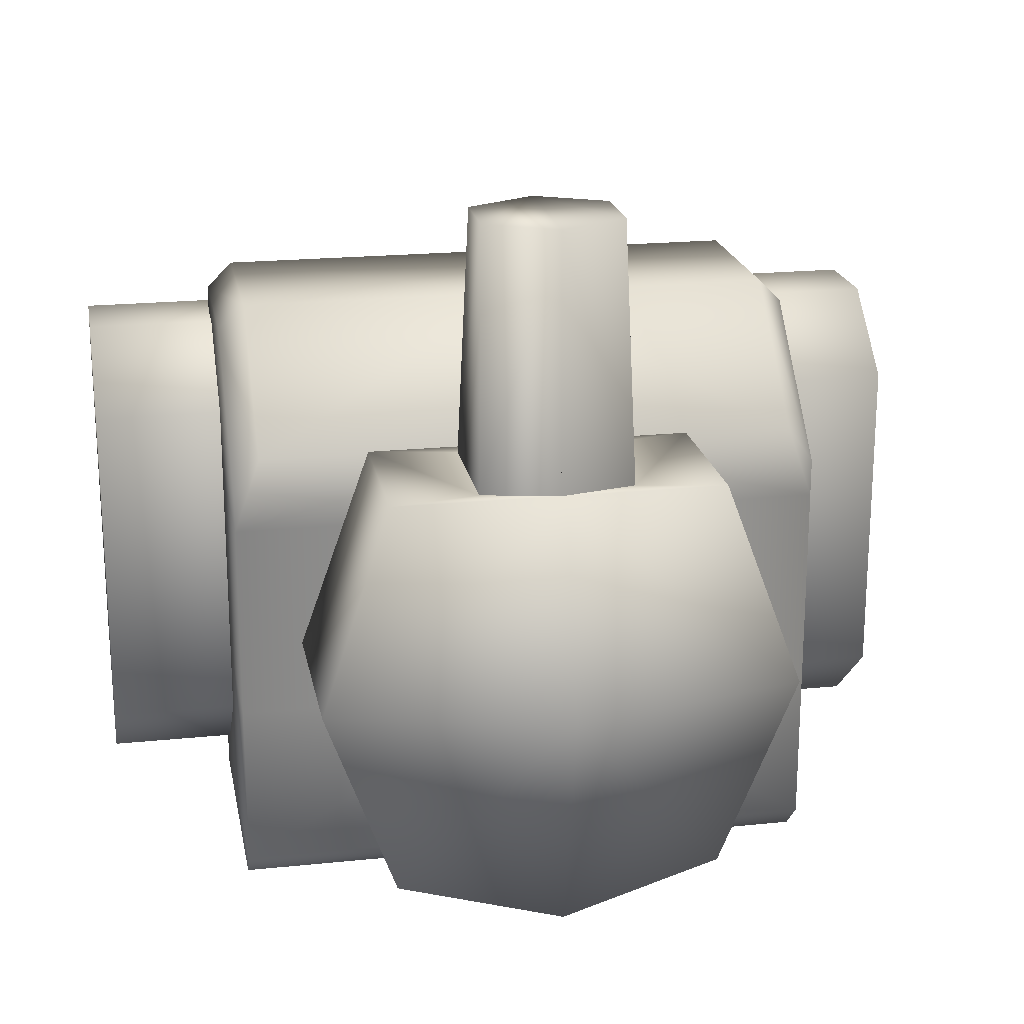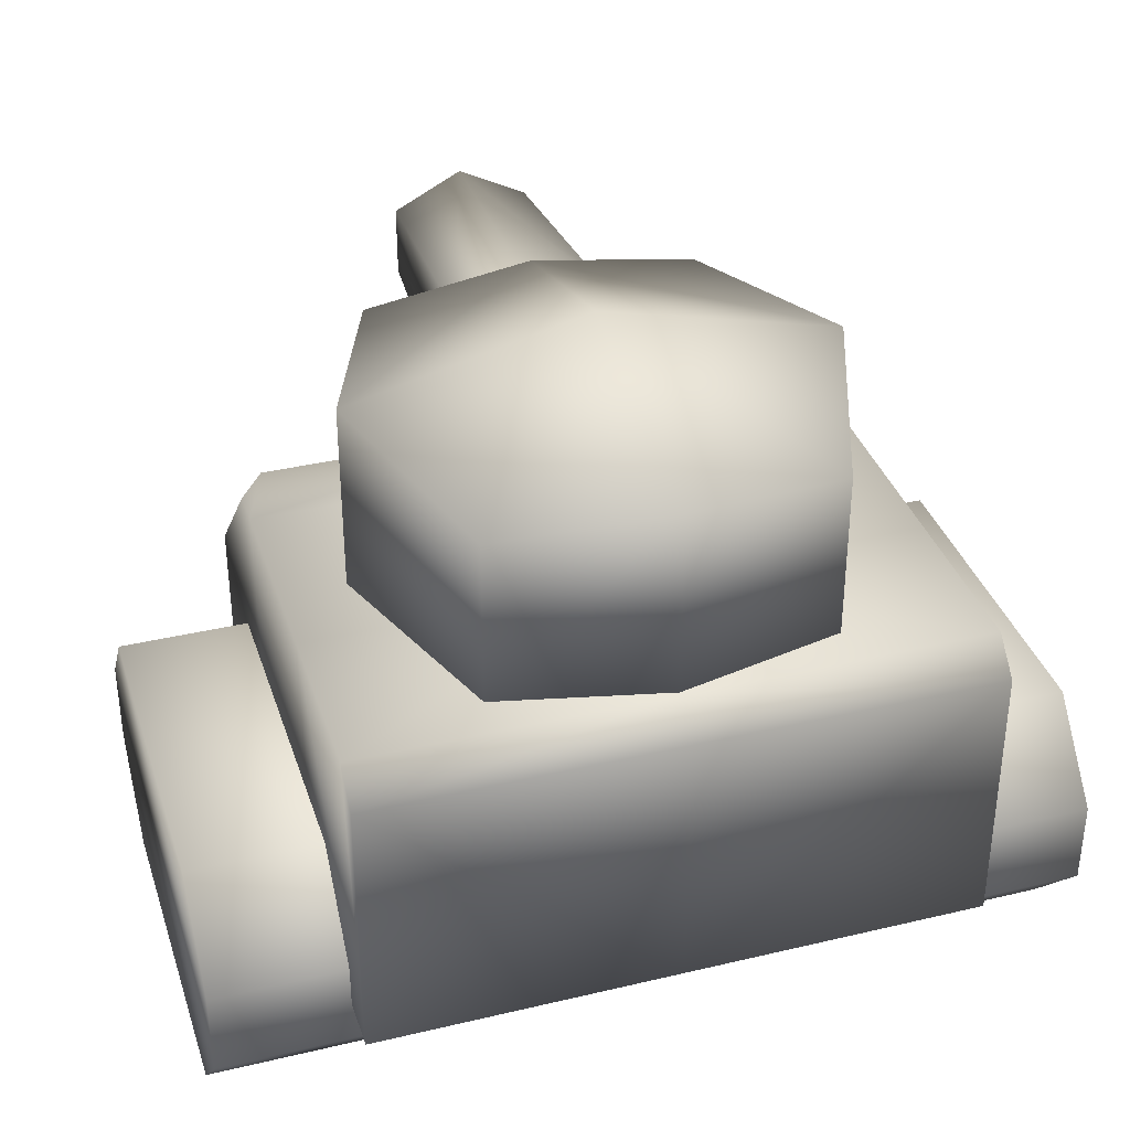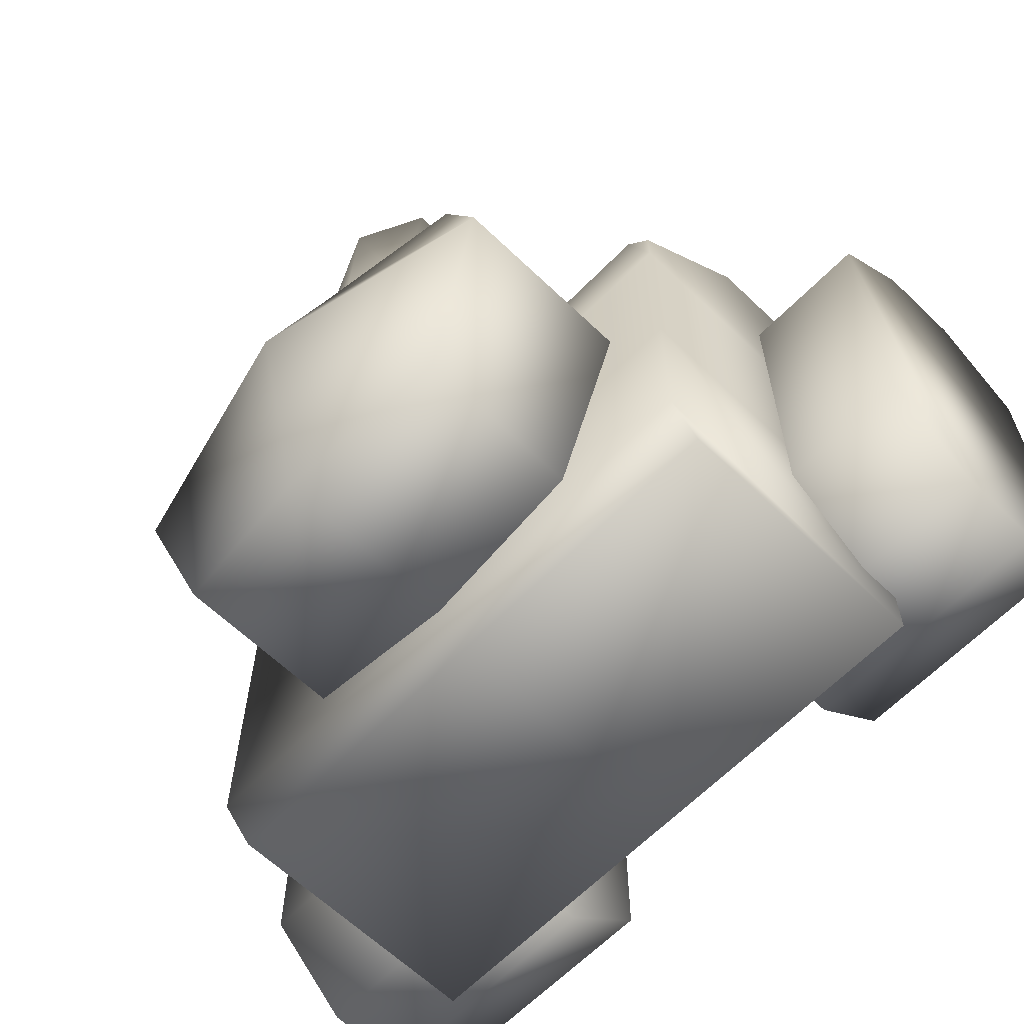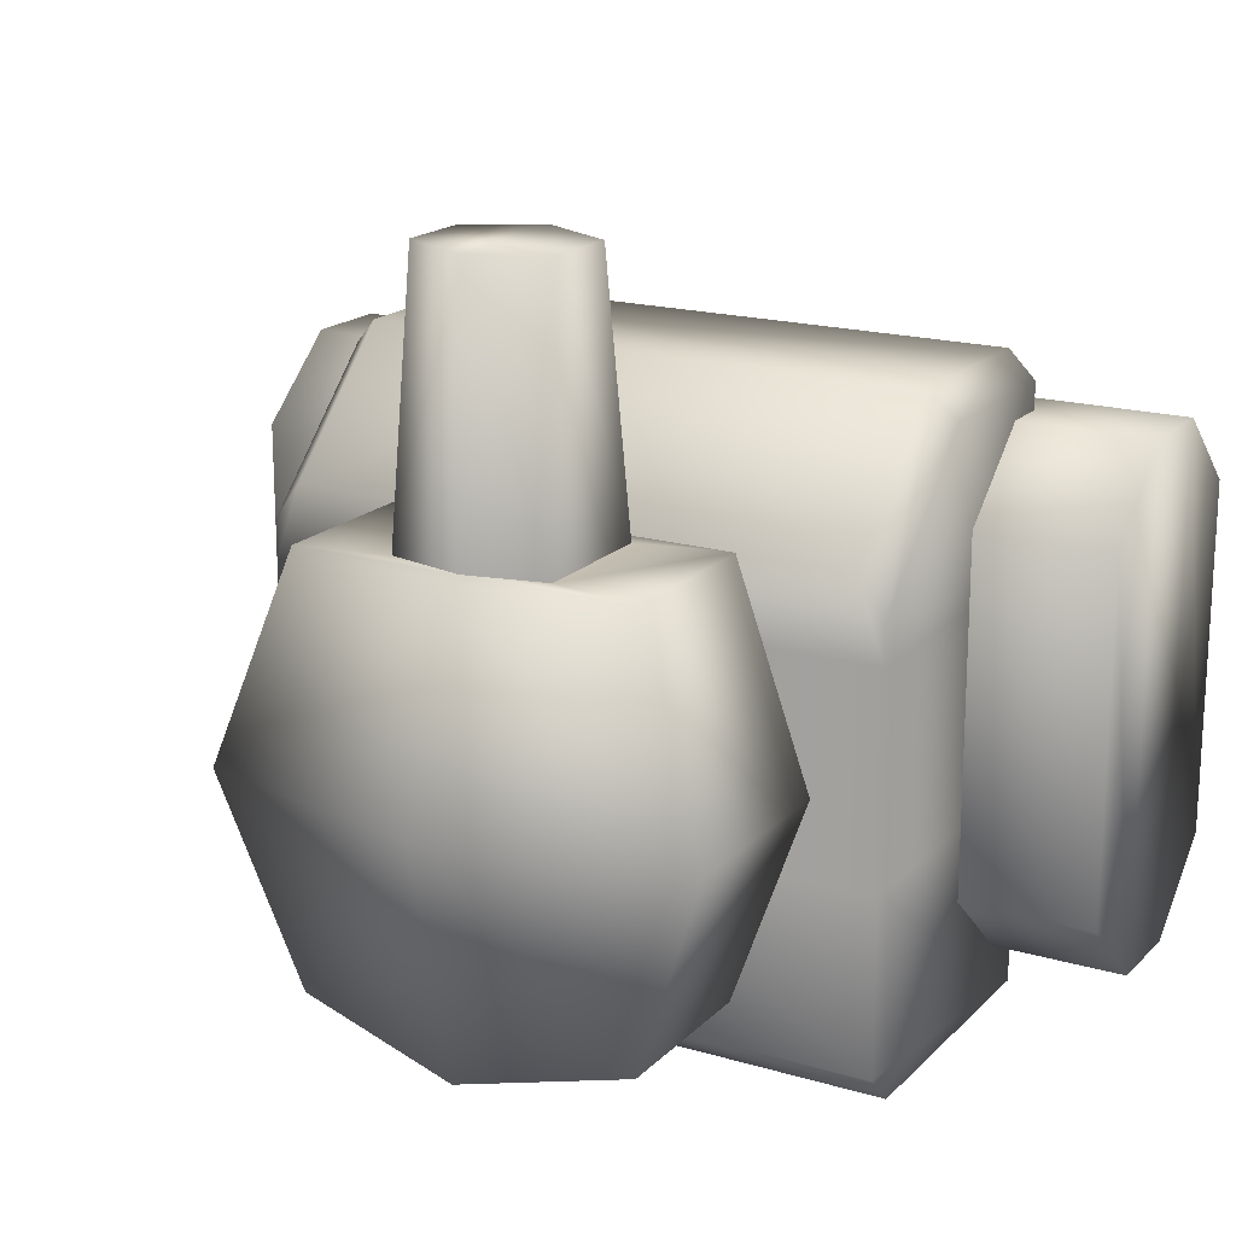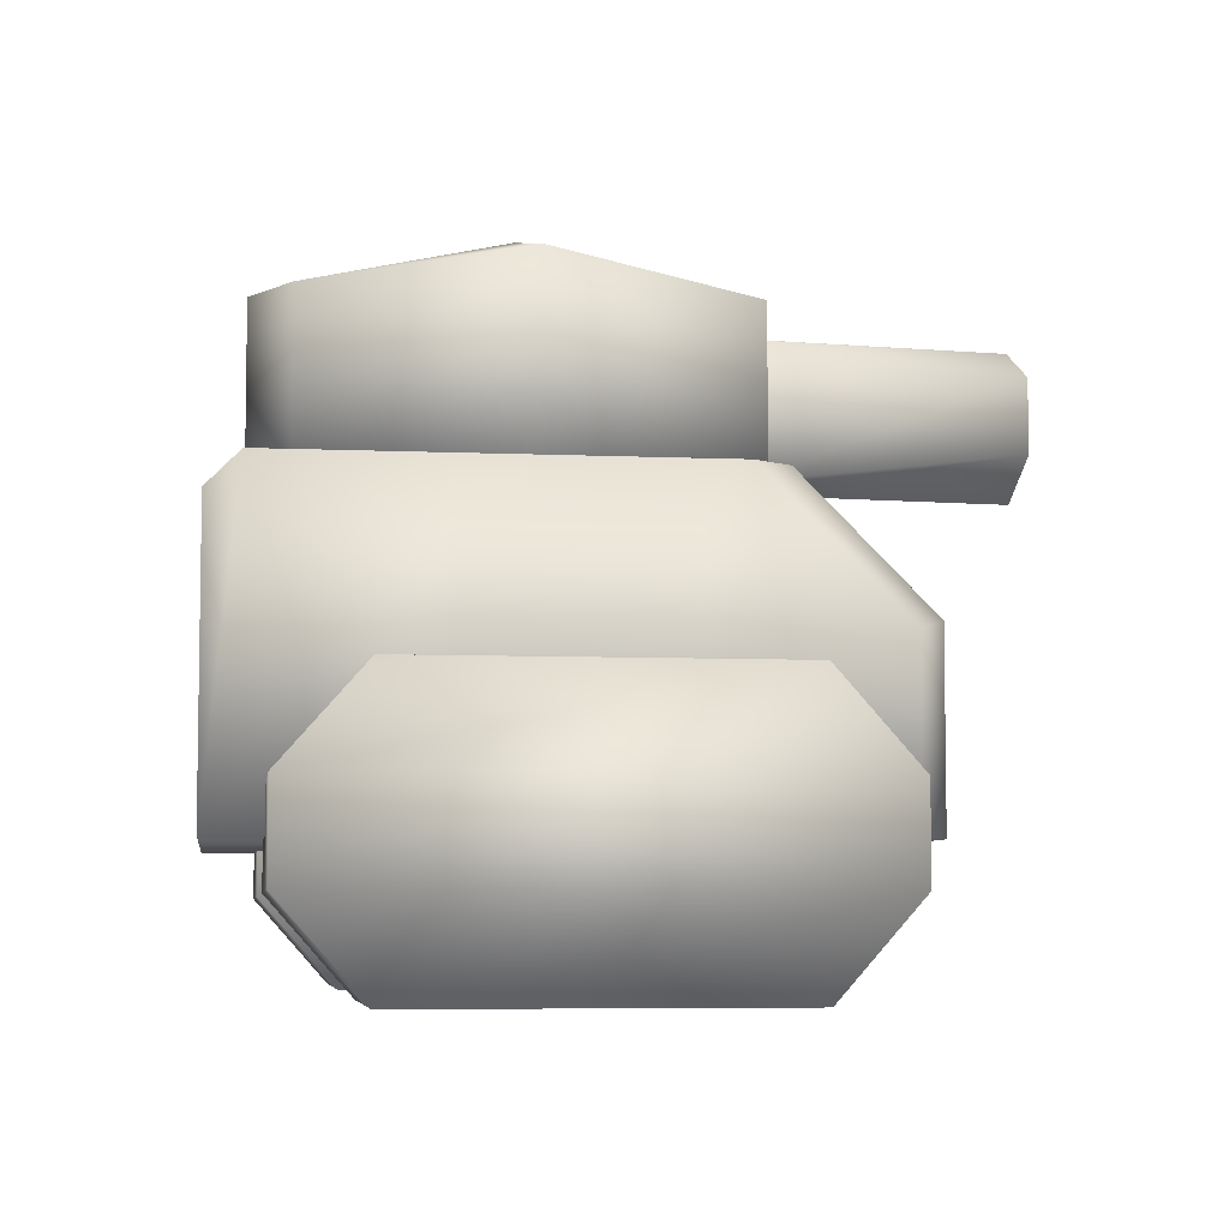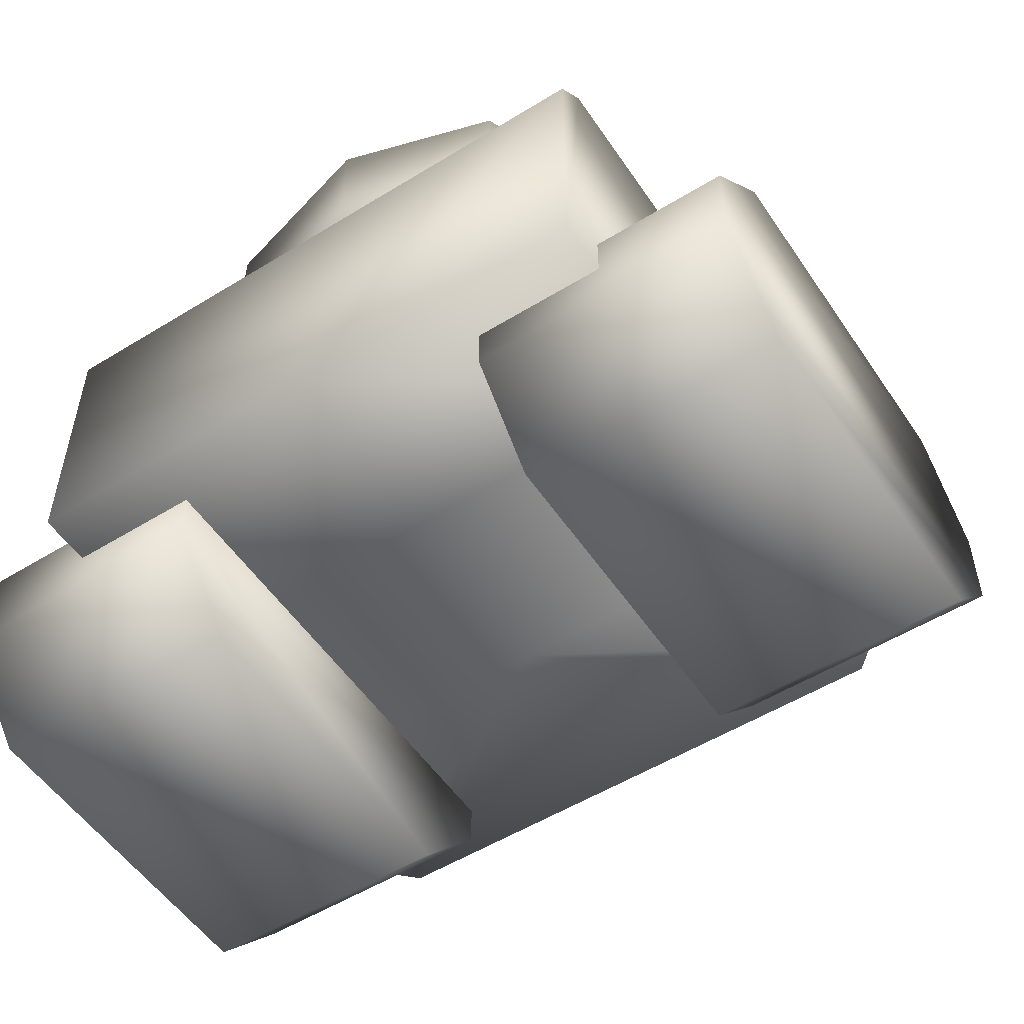
<metadata>
{"format":"obj","ext":"obj","renderer":"f3d","projection":"perspective","resolution":1024,"background":"white","views":[{"elev":20.4,"azim":169.4,"up":"+Z"},{"elev":35.9,"azim":162.7,"up":"+Y"},{"elev":-63.0,"azim":-134.1,"up":"+Z"},{"elev":18.2,"azim":-150.3,"up":"+Z"},{"elev":-6.2,"azim":-97.9,"up":"+Y"},{"elev":-53.5,"azim":-146.7,"up":"+Y"}]}
</metadata>
<code>
o Cube
v 0.5 0.1938 -0.5
v 0 0.1938 -0.5
v 0 0.1938 0.5
v 0.284 -0.02222 0.2851
v 0.284 0.4098 0.2851
v 0.284 -0.02222 -0.2851
v 0.284 0.4098 -0.2851
v 0.716 -0.02222 0.2851
v 0.716 0.4098 0.2851
v 0.716 -0.02222 -0.2851
v 0.716 0.4098 -0.2851
v 0.284 0.1218 0.4124
v 0.284 0.2658 0.4124
v 0.284 0.2658 -0.4124
v 0.284 0.1218 -0.4124
v 0.716 0.2658 -0.4124
v 0.716 0.1218 -0.4124
v 0.716 0.2658 0.4124
v 0.716 0.1218 0.4124
v 0.5 0.6988 -0.1667
v 0.5 0.6988 0.1667
v 0.5 0.1938 0.1667
v 0.5 0.1938 -0.1667
v 0 0.1938 -0.1667
v 0 0.1938 0.1667
v 0 0.6988 -0.1667
v 0 0.6988 0.1667
v 0 0.4901 0.5
v 0 0.6988 0.2914
v 0.5 0.6465 -0.5
v 0.5 0.6988 -0.4478
v 0 0.6988 -0.4478
v 0 0.6465 -0.5
v 0.2739 0.6931 -0.3794
v 0.1272 0.7272 0.2938
v -0 0.6931 -0.4418
v -0 0.6931 0.2938
v 0.2739 0.9738 -0.3794
v 0.1272 0.9397 0.2938
v -0 1.01 0.2938
v -0 1.01 -0.4418
v 0.3944 0.6931 -0.04283
v -0 0.6931 -0.04283
v 0.3944 1.01 -0.04283
v -0 1.106 -0.04283
v 0.2739 0.6931 0.2938
v -0 0.7272 0.2938
v 0.2739 0.9675 0.2938
v -0 0.9682 0.2938
v -0.5 0.1938 -0.5
v -0.284 -0.02222 0.2851
v -0.284 0.4098 0.2851
v -0.284 -0.02222 -0.2851
v -0.284 0.4098 -0.2851
v -0.716 -0.02222 0.2851
v -0.716 0.4098 0.2851
v -0.716 -0.02222 -0.2851
v -0.716 0.4098 -0.2851
v -0.284 0.1218 0.4124
v -0.284 0.2658 0.4124
v -0.284 0.2658 -0.4124
v -0.284 0.1218 -0.4124
v -0.716 0.2658 -0.4124
v -0.716 0.1218 -0.4124
v -0.716 0.2658 0.4124
v -0.716 0.1218 0.4124
v -0.5 0.6988 -0.1667
v -0.5 0.6988 0.1667
v -0.5 0.1938 0.1667
v -0.5 0.1938 -0.1667
v -0.5 0.6465 -0.5
v -0.5 0.6988 -0.4478
v -0.2739 0.6931 -0.3794
v -0.1272 0.7272 0.2938
v -0.2739 0.9738 -0.3794
v -0.1272 0.9397 0.2938
v -0.3944 0.6931 -0.04283
v -0.3944 1.01 -0.04283
v -0.2739 0.6931 0.2938
v -0.2739 0.9675 0.2938
v 0.1272 0.7272 0.2938
v 0.1272 0.9397 0.2938
v -0 0.7272 0.2938
v -0 0.9682 0.2938
v -0 0.9562 0.7227
v -0 0.7202 0.7227
v 0.1152 0.7792 0.7227
v 0.1152 0.8972 0.7227
v -0.1272 0.7272 0.2938
v -0.1272 0.9397 0.2938
v -0.1152 0.7792 0.7227
v -0.1152 0.8972 0.7227
v 0.5 0.1938 0.4563
v 0.4563 0.1938 0.5
v 0.4563 0.6988 0.2914
v 0.5 0.6988 0.2296
v 0.5 0.472 0.4563
v 0.4563 0.4901 0.5
v -0.4563 0.1938 0.5
v -0.5 0.1938 0.4563
v -0.5 0.6988 0.2296
v -0.4563 0.6988 0.2914
v -0.5 0.472 0.4563
v -0.4563 0.4901 0.5
f 22 21 96 97 93
f 99 3 28 104
f 31 32 26 20
f 95 29 28 98
f 13 5 7 14
f 14 7 11 16
f 16 11 9 18
f 18 9 5 13
f 6 10 8 4
f 11 7 5 9
f 8 19 12 4
f 19 18 13 12
f 10 17 19 8
f 17 16 18 19
f 6 15 17 10
f 15 14 16 17
f 4 12 15 6
f 12 13 14 15
f 20 26 27 21
f 2 33 30 1
f 23 20 21 22
f 2 1 23 24
f 24 23 22 25
f 21 27 29 95 96
f 25 22 93 94 3
f 32 31 30 33
f 1 30 31 20 23
f 42 46 37 43
f 44 45 40 48
f 34 36 41 38
f 42 34 38 44
f 46 42 44 48
f 38 41 45 44
f 34 42 43 36
f 35 47 37 46
f 49 39 48 40
f 39 35 46 48
f 47 49 40 37
f 69 100 103 101 68
f 72 67 26 32
f 102 104 28 29
f 60 61 54 52
f 61 63 58 54
f 63 65 56 58
f 65 60 52 56
f 53 51 55 57
f 58 56 52 54
f 55 51 59 66
f 66 59 60 65
f 57 55 66 64
f 64 66 65 63
f 53 57 64 62
f 62 64 63 61
f 51 53 62 59
f 59 62 61 60
f 67 68 27 26
f 2 50 71 33
f 70 69 68 67
f 2 24 70 50
f 24 25 69 70
f 68 101 102 29 27
f 25 3 99 100 69
f 32 33 71 72
f 50 70 67 72 71
f 77 43 37 79
f 78 80 40 45
f 73 75 41 36
f 77 78 75 73
f 79 80 78 77
f 75 78 45 41
f 73 36 43 77
f 74 79 37 47
f 49 40 80 76
f 76 80 79 74
f 81 82 88 87
f 86 87 88 85
f 83 81 87 86
f 84 83 86 85
f 82 84 85 88
f 89 91 92 90
f 86 85 92 91
f 83 86 91 89
f 90 92 85 84
f 97 96 95 98
f 93 97 98 94
f 104 102 101 103
f 99 104 103 100
f 94 98 28 3

</code>
